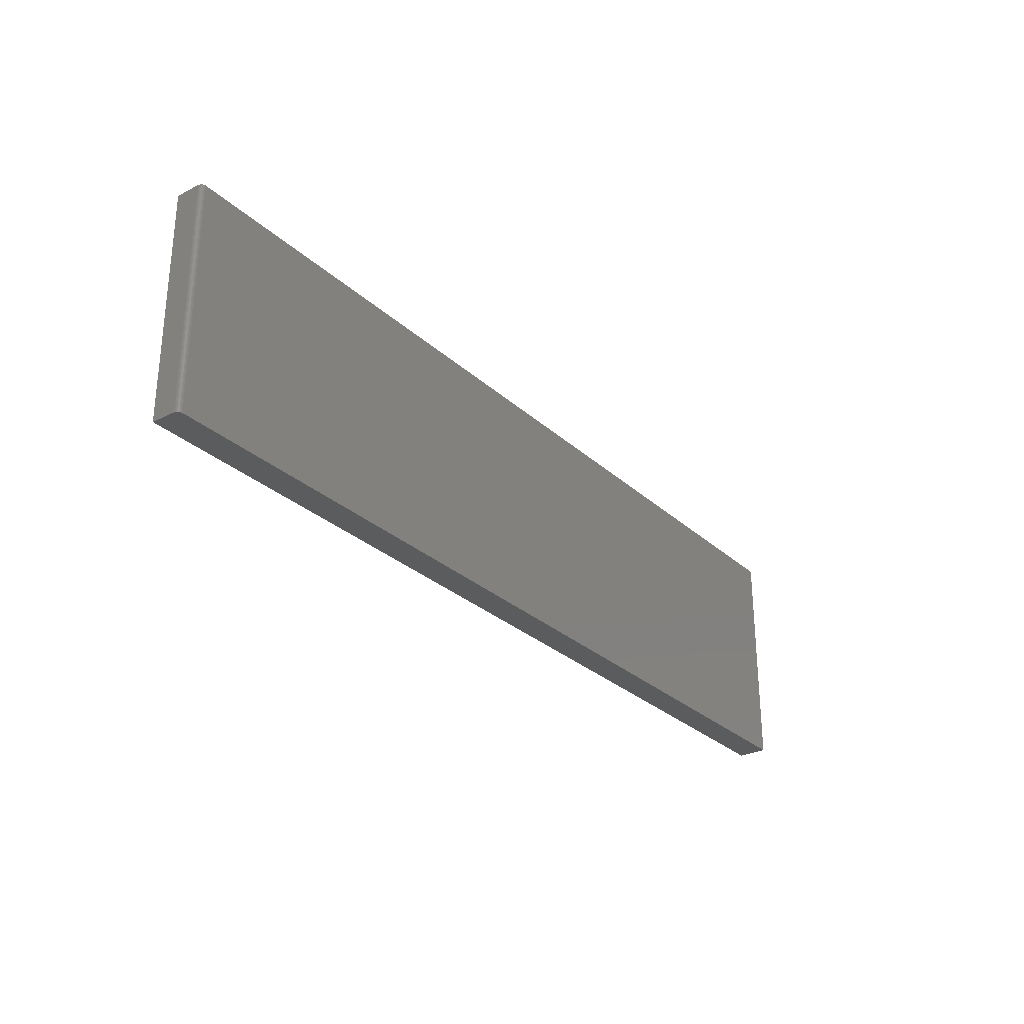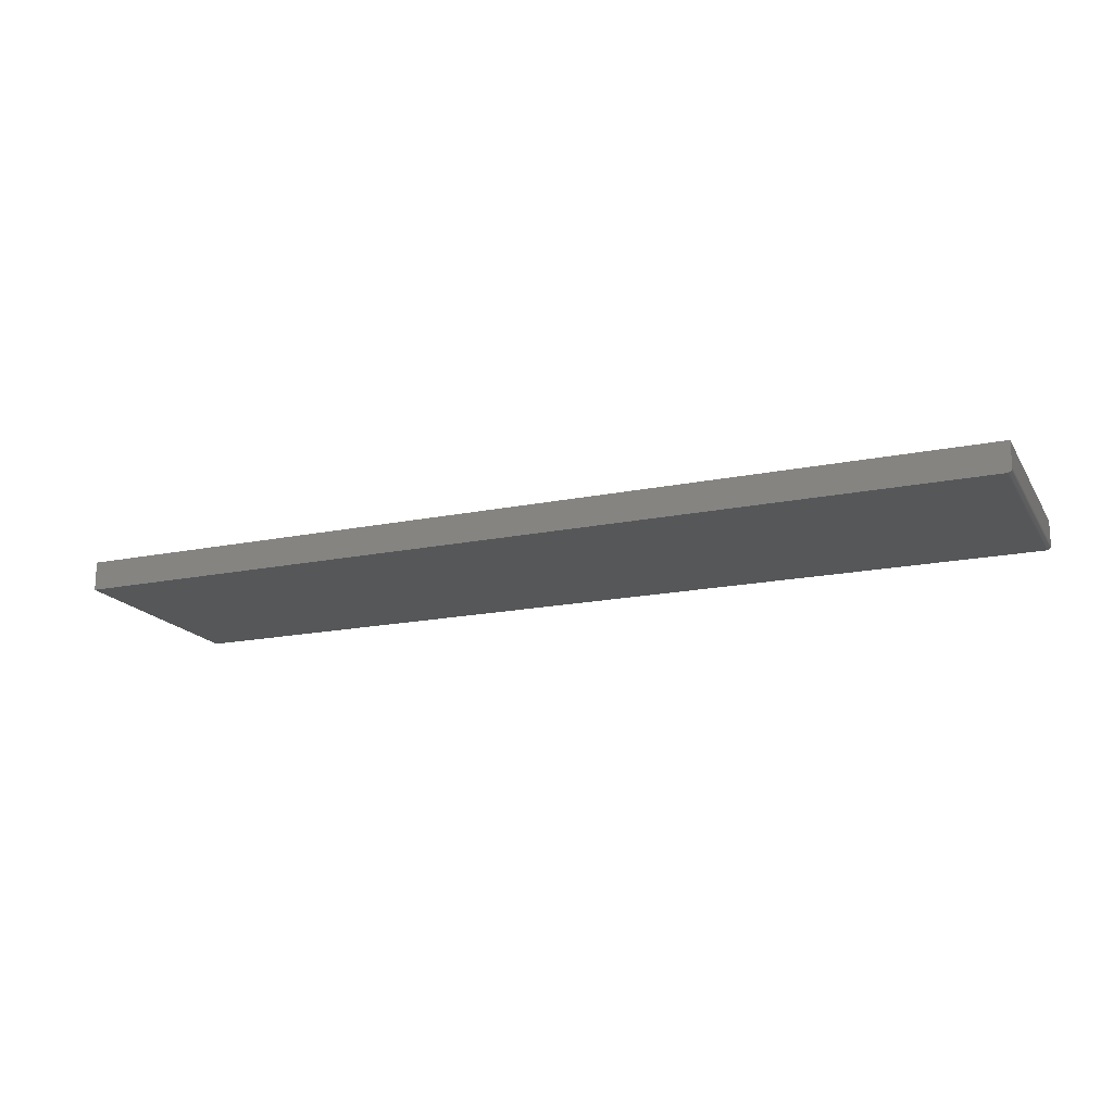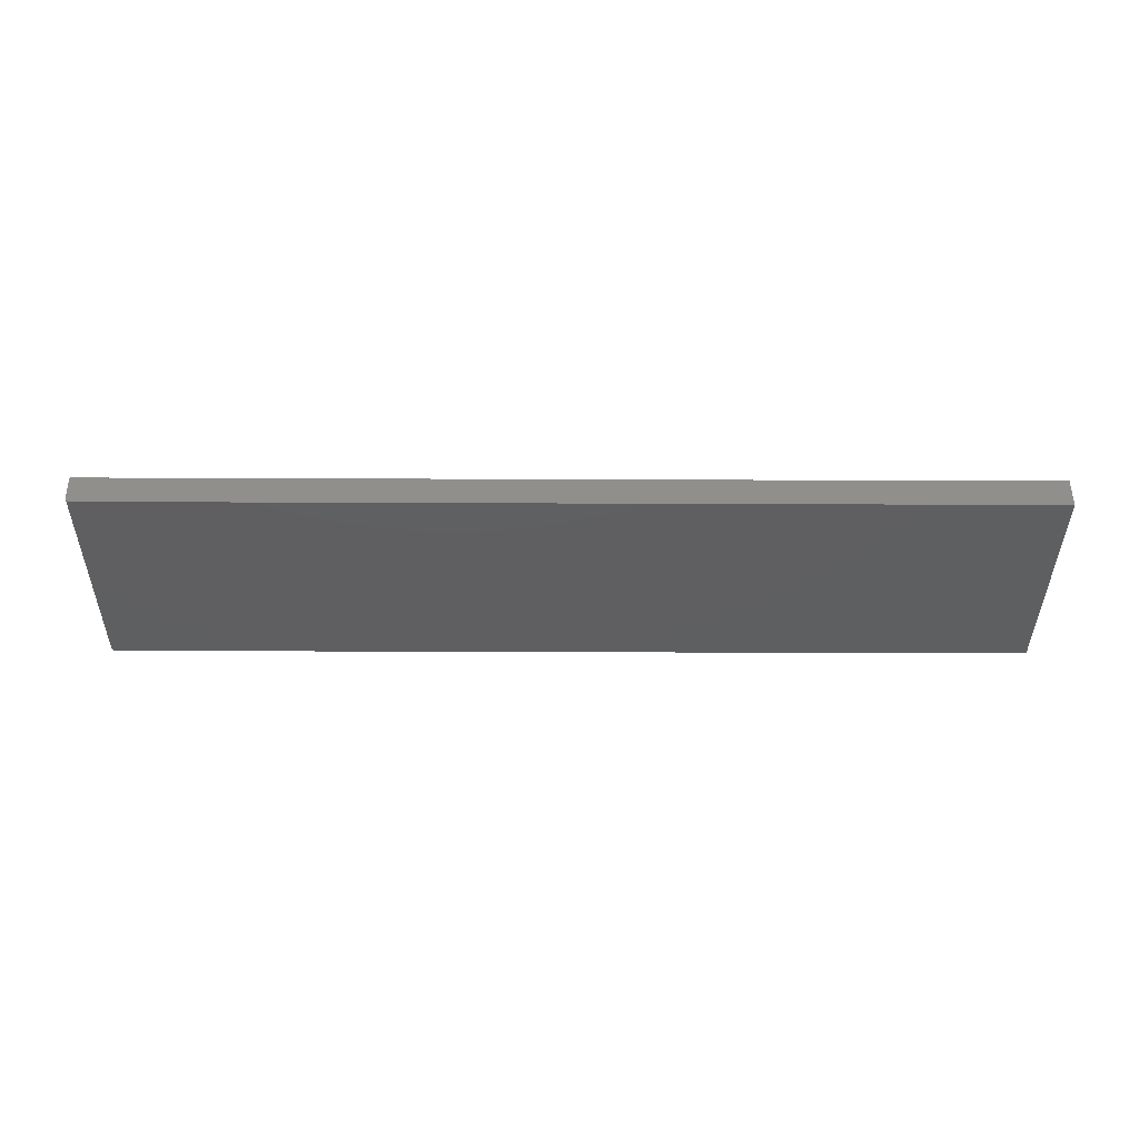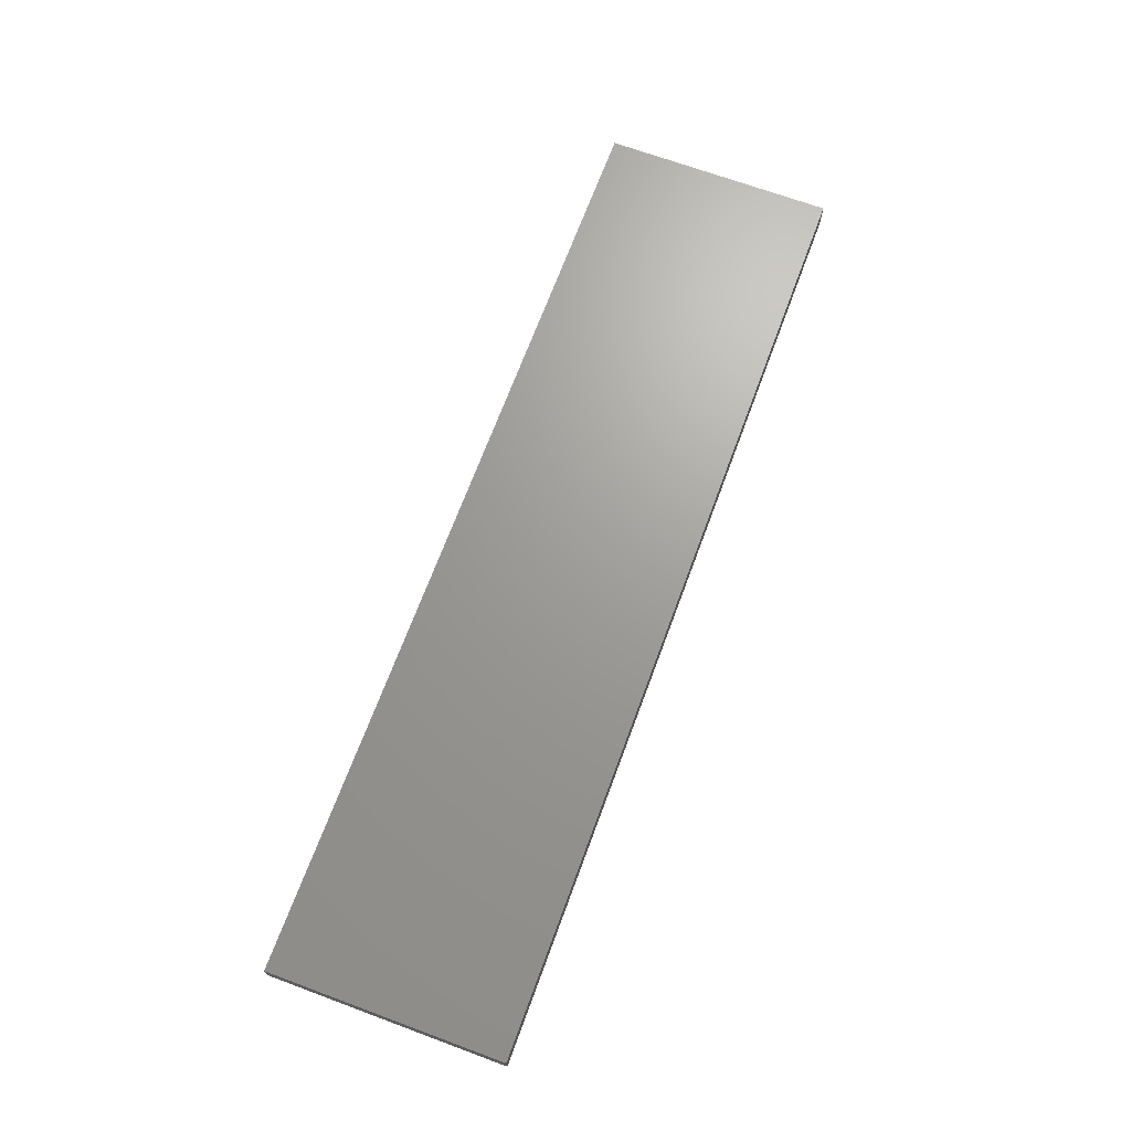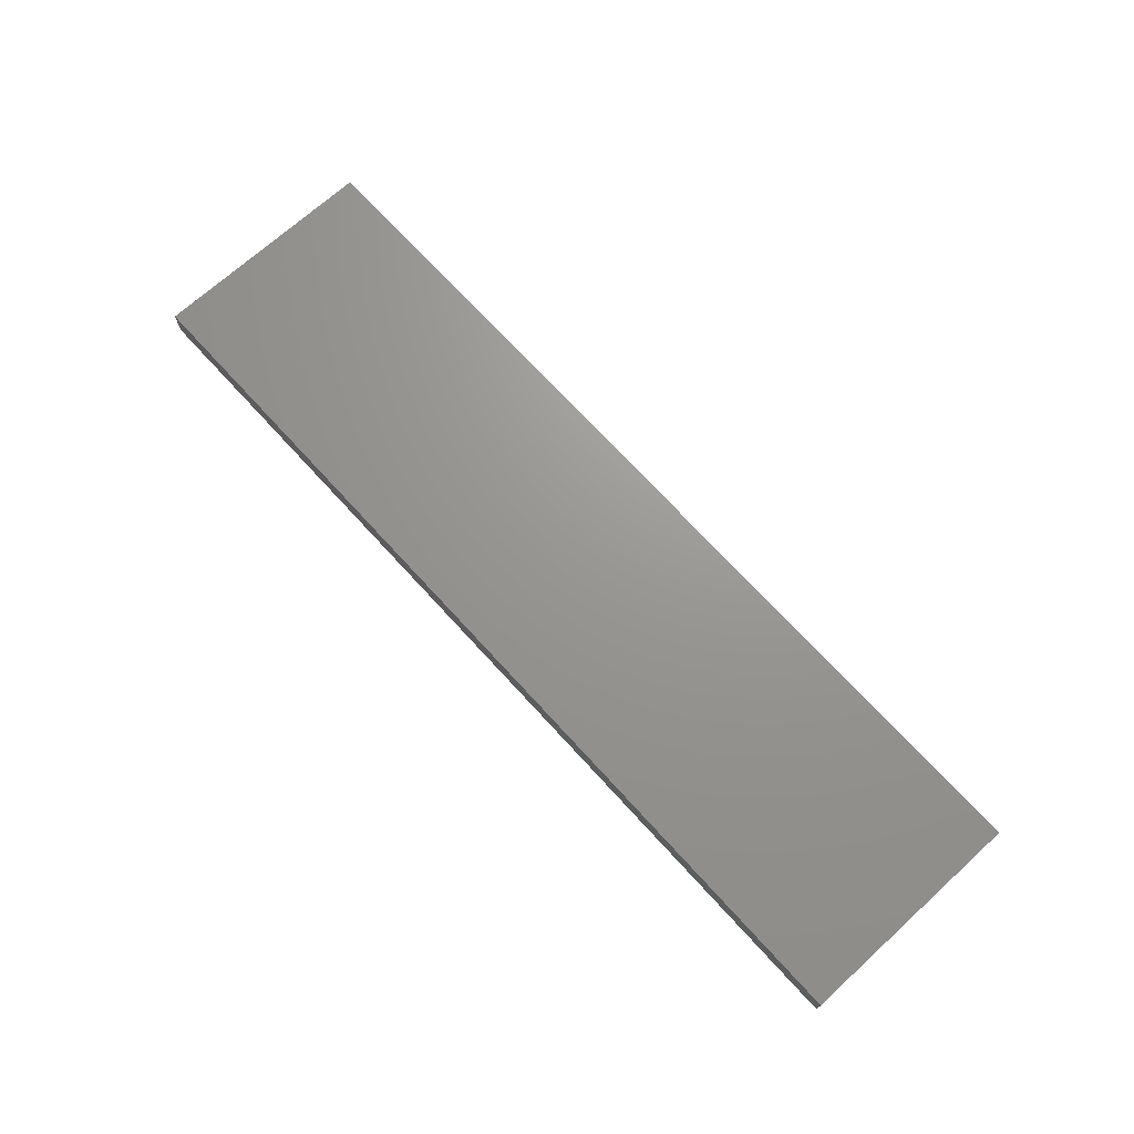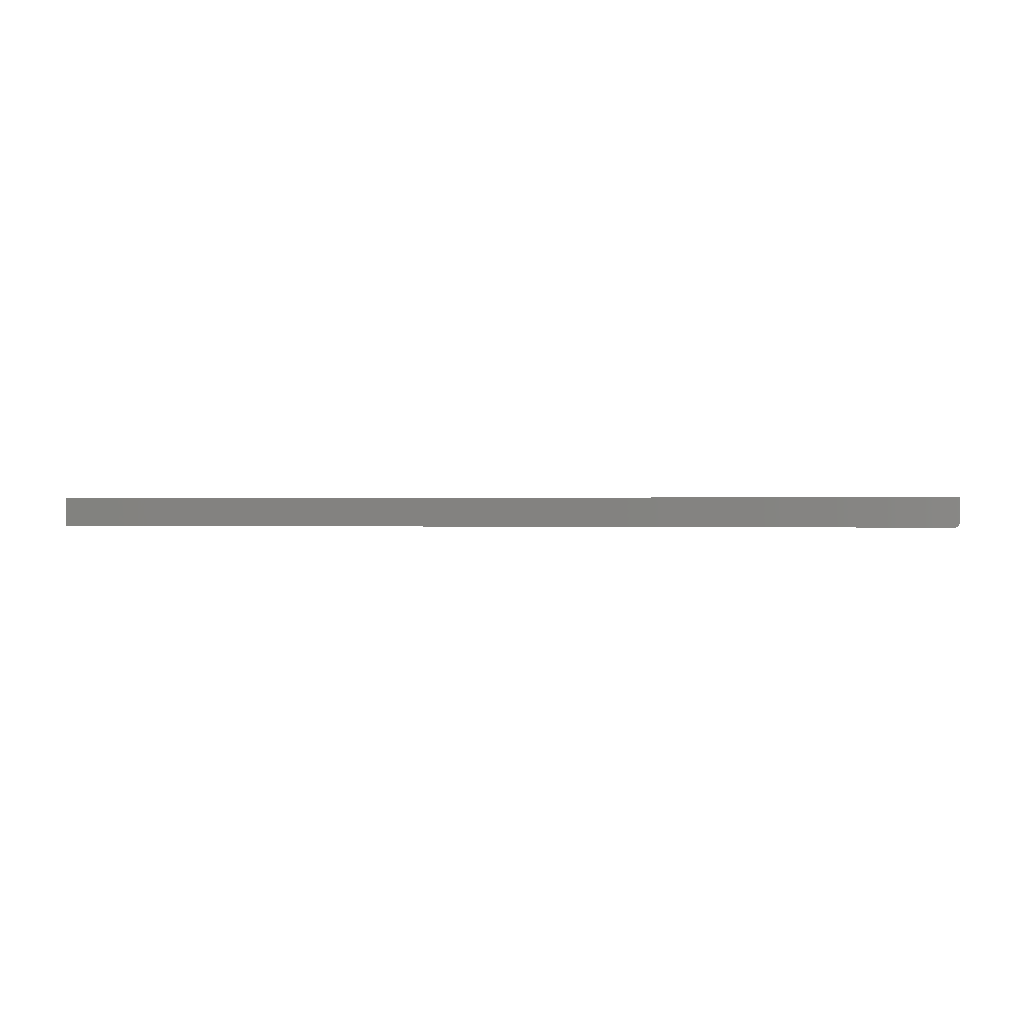
<metadata>
{"format":"stl","ext":"stl","renderer":"f3d","projection":"perspective","resolution":1024,"background":"white","views":[{"elev":-28.9,"azim":127.1,"up":"+Y"},{"elev":-17.6,"azim":22.1,"up":"+Z"},{"elev":-38.5,"azim":179.7,"up":"+Z"},{"elev":68.8,"azim":110.3,"up":"+Z"},{"elev":70.2,"azim":-132.3,"up":"+Z"},{"elev":0.1,"azim":12.6,"up":"+Z"}]}
</metadata>
<code>
# stl→obj: 24 verts, 44 faces
v 0.7465 0.375 0.181
v 0.7452 0.375 0.1803
v 0.7437 0.375 0.1798
v 0.7422 0.375 0.1797
v -0.75 0.375 0.1797
v -0.75 0.375 0.2271
v 0.75 0.375 0.2271
v 0.75 0.375 0.1875
v 0.7498 0.375 0.186
v 0.7494 0.375 0.1845
v 0.7487 0.375 0.1832
v 0.7477 0.375 0.182
v 0.7465 1.662e-16 0.181
v -0.75 0 0.1797
v 0.7422 1.657e-16 0.1797
v 0.7437 1.658e-16 0.1798
v 0.7452 1.66e-16 0.1803
v -0.75 2.629e-18 0.2271
v 0.7477 1.664e-16 0.182
v 0.7487 1.666e-16 0.1832
v 0.7494 1.667e-16 0.1845
v 0.7498 1.669e-16 0.186
v 0.75 1.67e-16 0.1875
v 0.75 1.692e-16 0.2271
f 1 2 3
f 1 3 4
f 1 4 5
f 6 7 8
f 6 8 9
f 6 9 10
f 6 10 11
f 6 11 12
f 6 12 1
f 6 1 5
f 13 14 15
f 13 15 16
f 13 16 17
f 18 14 13
f 18 13 19
f 18 19 20
f 18 20 21
f 18 21 22
f 18 22 23
f 18 23 24
f 23 8 24
f 24 8 7
f 5 4 14
f 14 4 15
f 15 4 16
f 16 4 3
f 16 3 17
f 17 3 2
f 17 2 13
f 13 2 1
f 13 1 19
f 19 1 12
f 19 12 20
f 20 12 11
f 20 11 21
f 21 11 10
f 21 10 22
f 22 10 9
f 22 9 23
f 23 9 8
f 18 6 14
f 14 6 5
f 7 6 24
f 24 6 18

</code>
